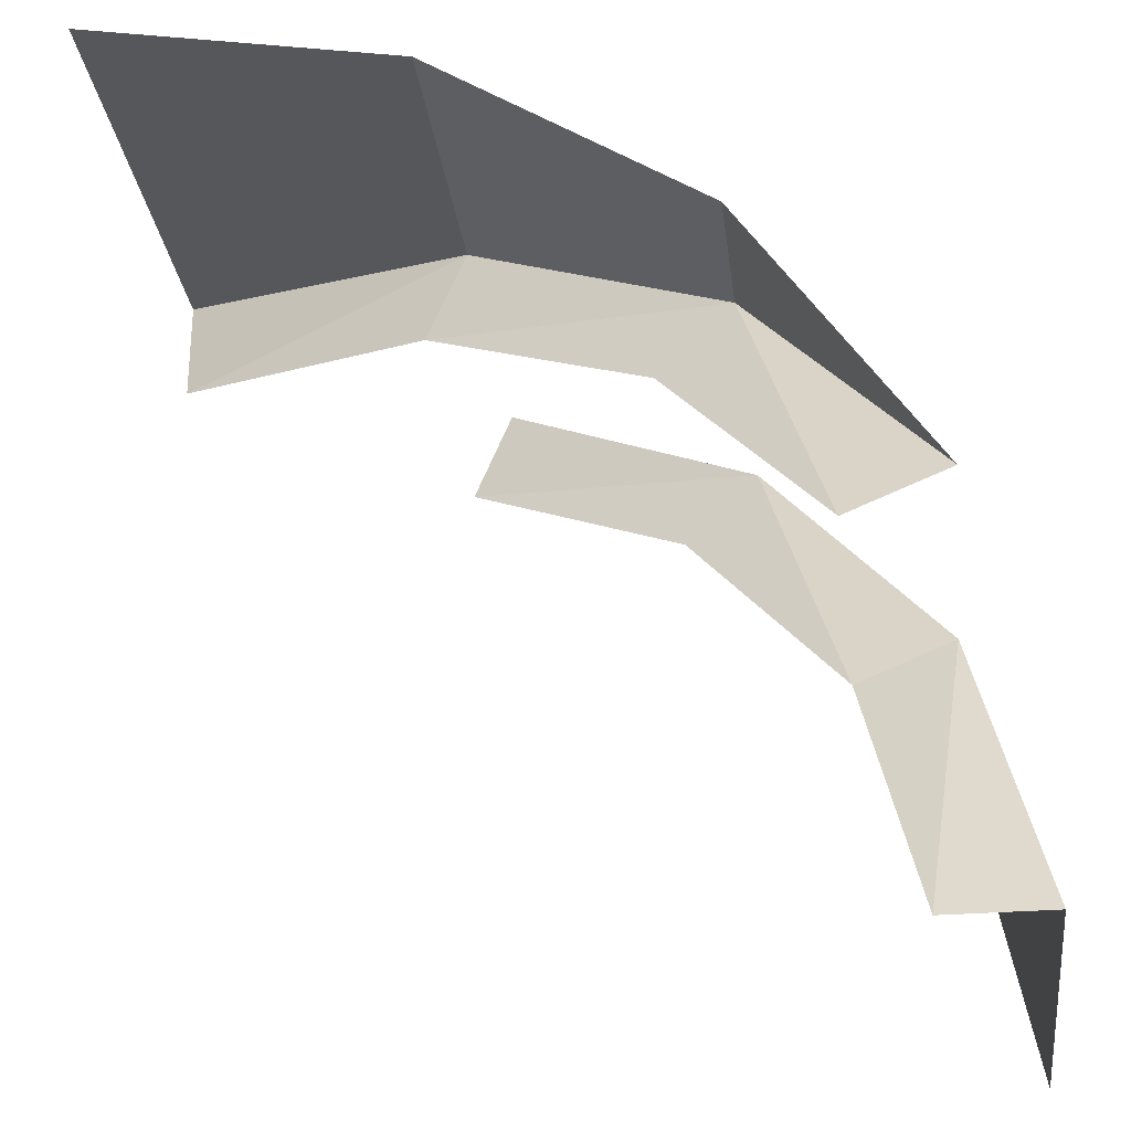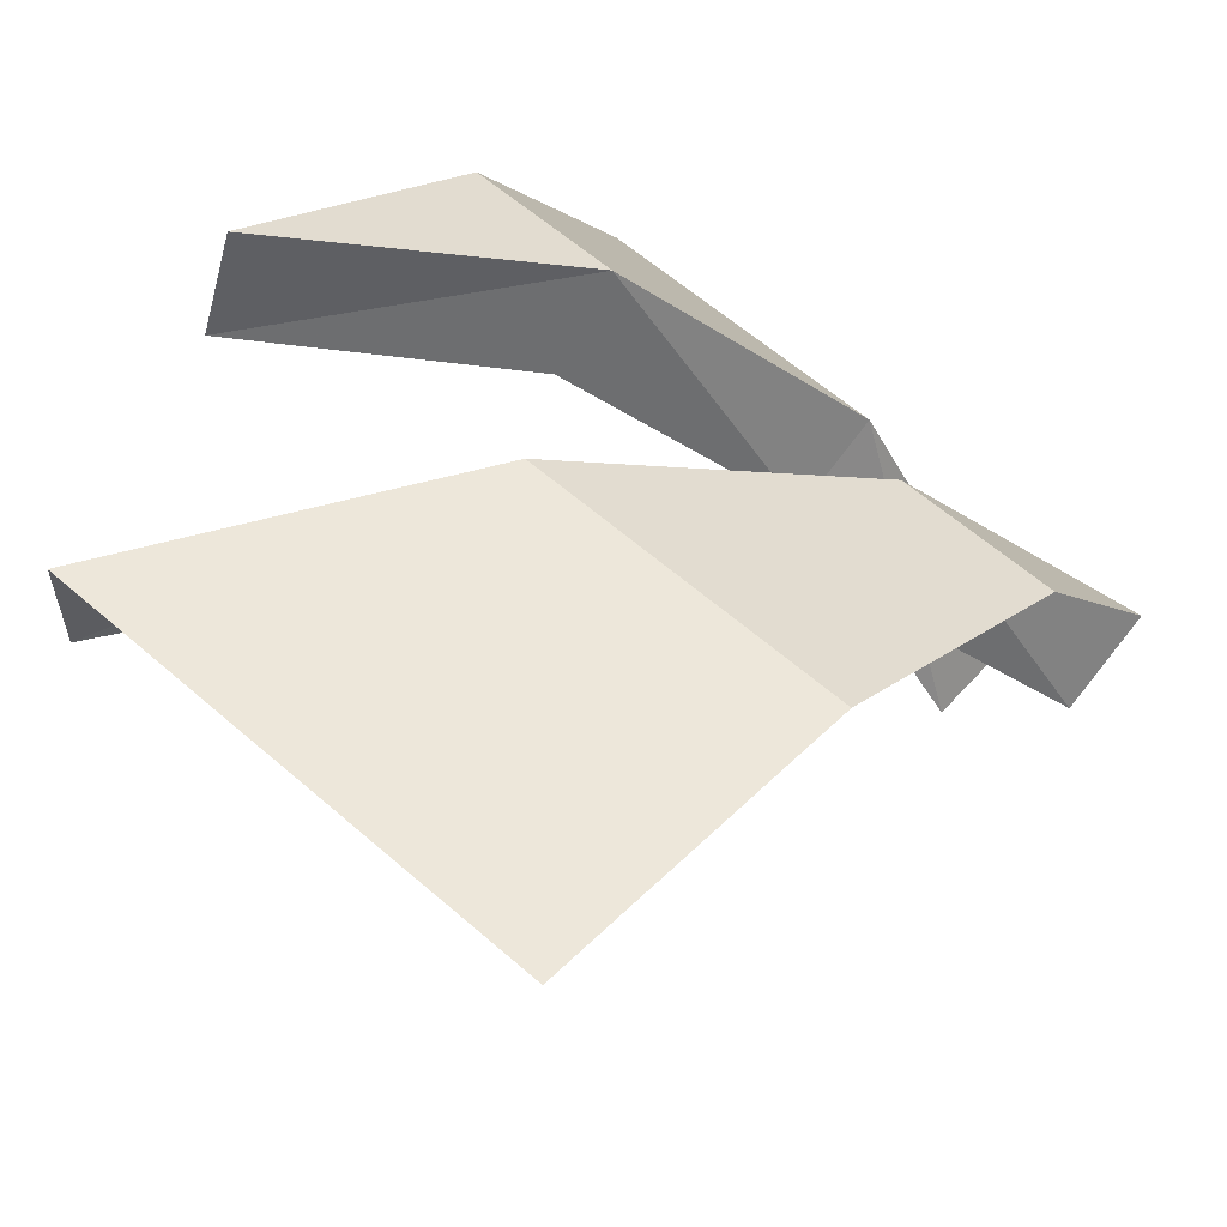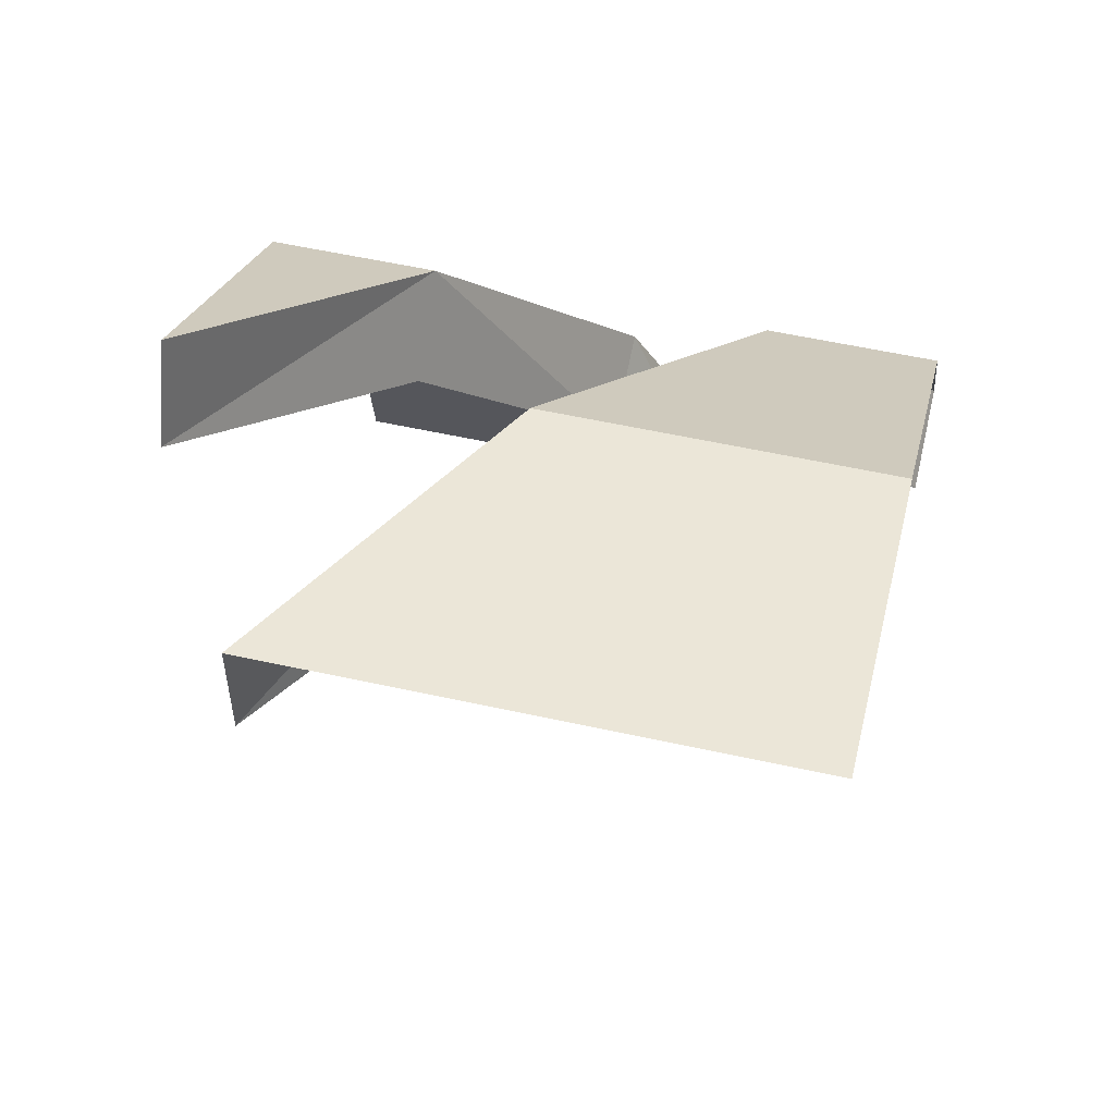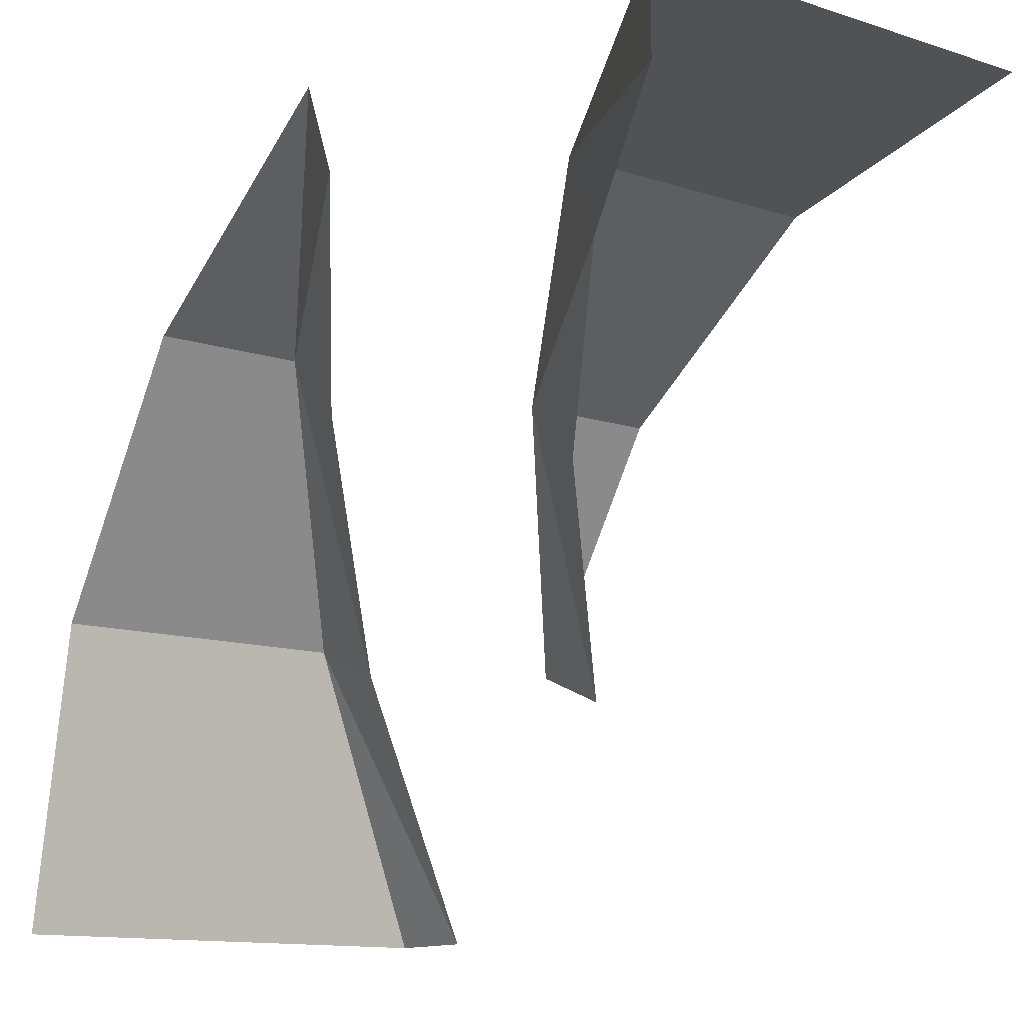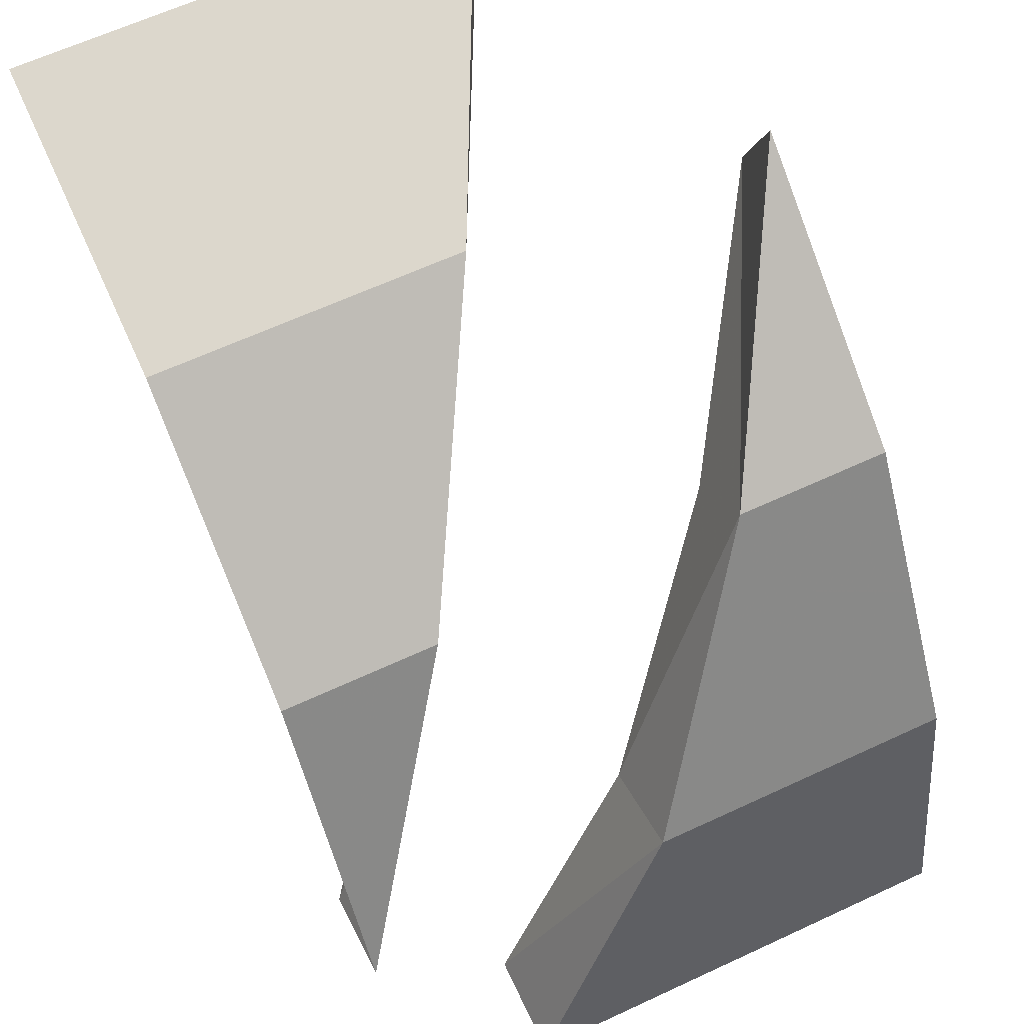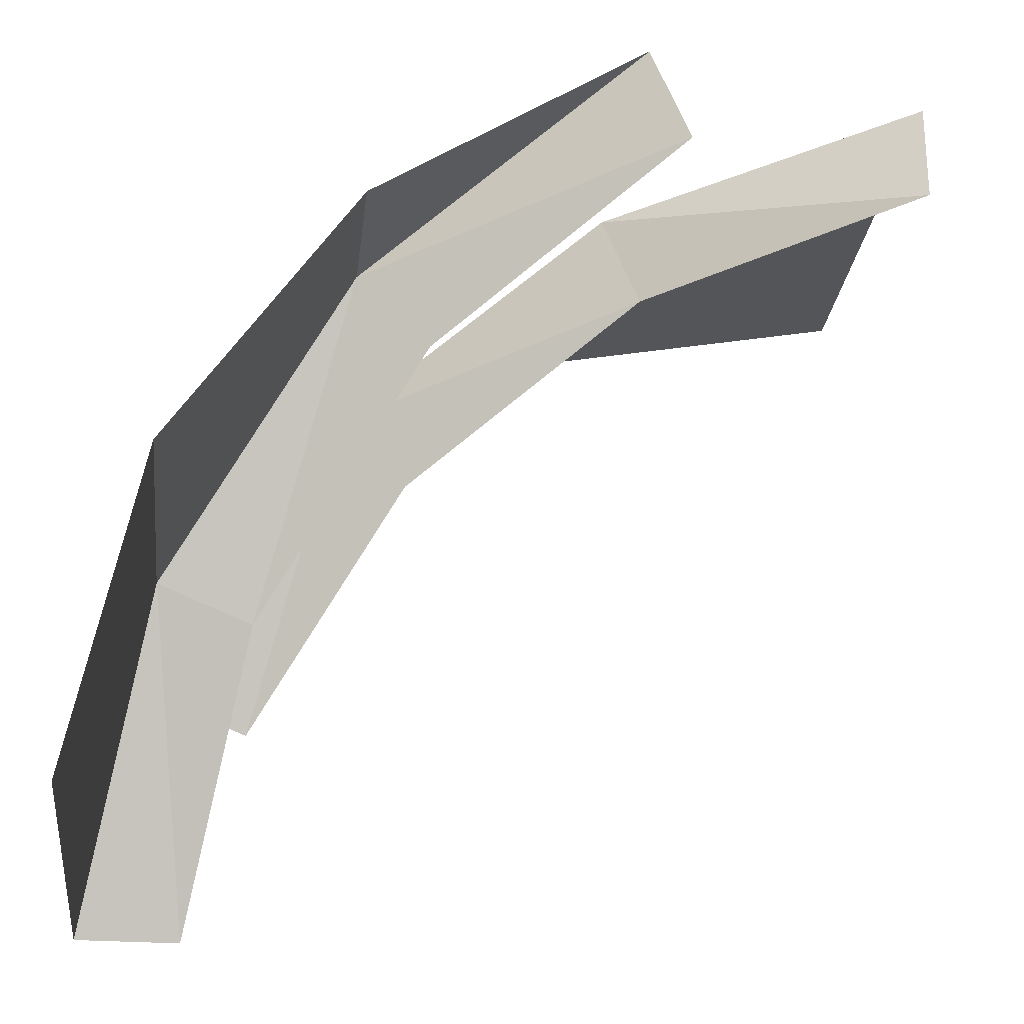
<metadata>
{"format":"obj","ext":"obj","renderer":"f3d","projection":"perspective","resolution":1024,"background":"white","views":[{"elev":-28.0,"azim":7.2,"up":"+Z"},{"elev":59.9,"azim":-48.1,"up":"+Z"},{"elev":55.6,"azim":-76.9,"up":"+Z"},{"elev":-12.7,"azim":-126.6,"up":"+Z"},{"elev":63.3,"azim":64.8,"up":"+Z"},{"elev":-25.6,"azim":173.3,"up":"+Z"}]}
</metadata>
<code>
v 0.2 0.15 0
v 0.1848 0.15 0.07654
v 0.1848 0.075 0.07654
v 0.2 0.0375 0
v 0.1848 0.15 0.07654
v 0.1414 0.15 0.1414
v 0.1414 0.1125 0.1414
v 0.1848 0.075 0.07654
v 0.1414 0.15 0.1414
v 0.07654 0.15 0.1848
v 0.1414 0.1125 0.1414
v 0.1414 0.0375 0.1414
v 0.1414 0 0.1414
v 0.1848 0 0.07654
v 0.1414 0.0375 0.1414
v 0.07654 0.075 0.1848
v 0.07654 0 0.1848
v 0.1414 0 0.1414
v 0.07654 0.075 0.1848
v 0 0.1125 0.2
v 0 0 0.2
v 0.07654 0 0.1848
v 0.1617 0 0.06697
v 0.1414 0.0375 0.1414
v 0.1848 0 0.07654
v 0.1414 0.0375 0.1414
v 0.1617 0 0.06697
v 0.1237 0.0375 0.1237
v 0.1414 0.0375 0.1414
v 0.1237 0.0375 0.1237
v 0.06697 0.075 0.1617
v 0.06697 0.075 0.1617
v 0.07654 0.075 0.1848
v 0.1414 0.0375 0.1414
v 0.07654 0.075 0.1848
v 0.06697 0.075 0.1617
v 0 0.1125 0.175
v 0 0.1125 0.2
v 0.07654 0.075 0.1848
v 0 0.1125 0.175
v 0.1848 0.075 0.07654
v 0.1617 0.075 0.06697
v 0.175 0.0375 0
v 0.2 0.0375 0
v 0.1848 0.075 0.07654
v 0.175 0.0375 0
v 0.1414 0.1125 0.1414
v 0.1237 0.1125 0.1237
v 0.1617 0.075 0.06697
v 0.1617 0.075 0.06697
v 0.1848 0.075 0.07654
v 0.1414 0.1125 0.1414
v 0.1414 0.1125 0.1414
v 0.06697 0.15 0.1617
v 0.1237 0.1125 0.1237
v 0.06697 0.15 0.1617
v 0.1414 0.1125 0.1414
v 0.07654 0.15 0.1848
g mesh7454279
f 1 2 3
f 3 4 1
f 5 6 7
f 7 8 5
f 9 10 11
f 12 13 14
f 15 16 17
f 17 18 15
f 19 20 21
f 21 22 19
f 23 24 25
f 26 27 28
f 29 30 31
f 32 33 34
f 35 36 37
f 38 39 40
f 41 42 43
f 44 45 46
f 47 48 49
f 50 51 52
f 53 54 55
f 56 57 58

</code>
